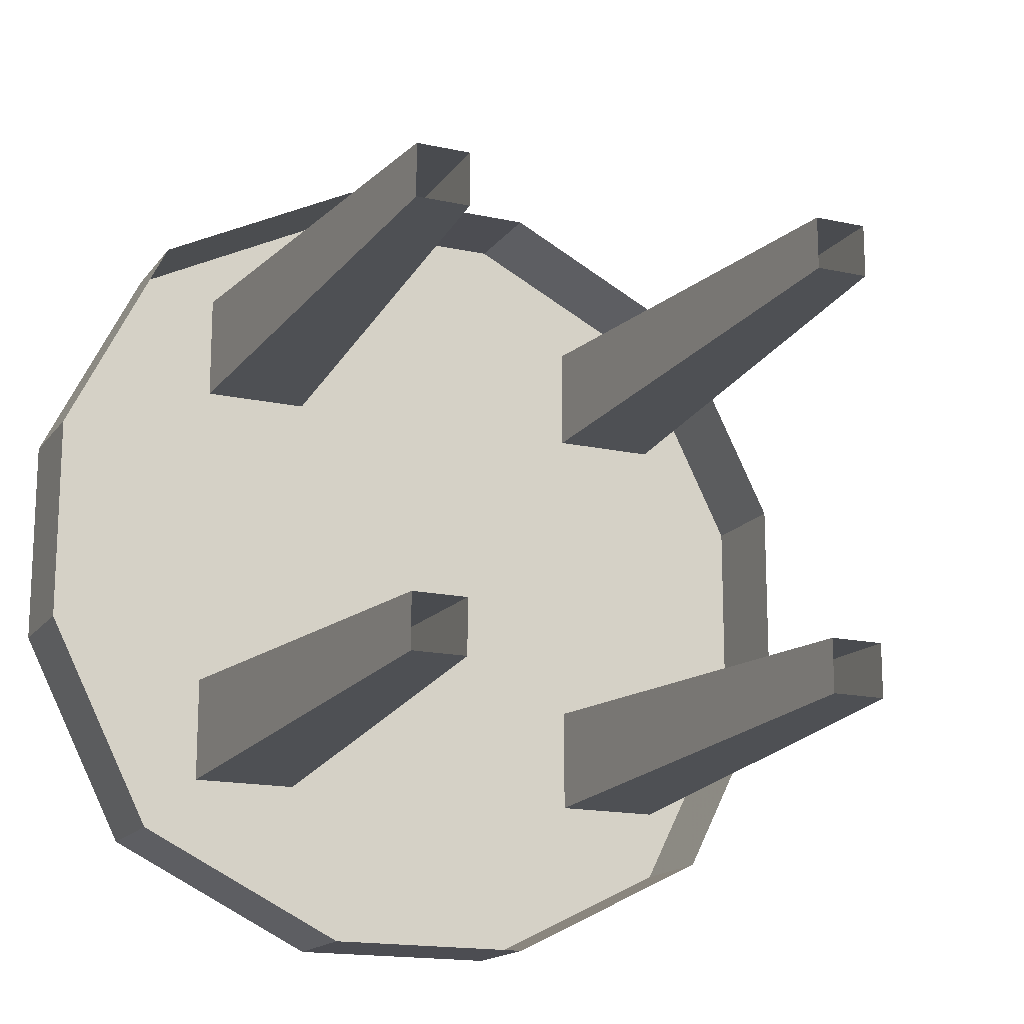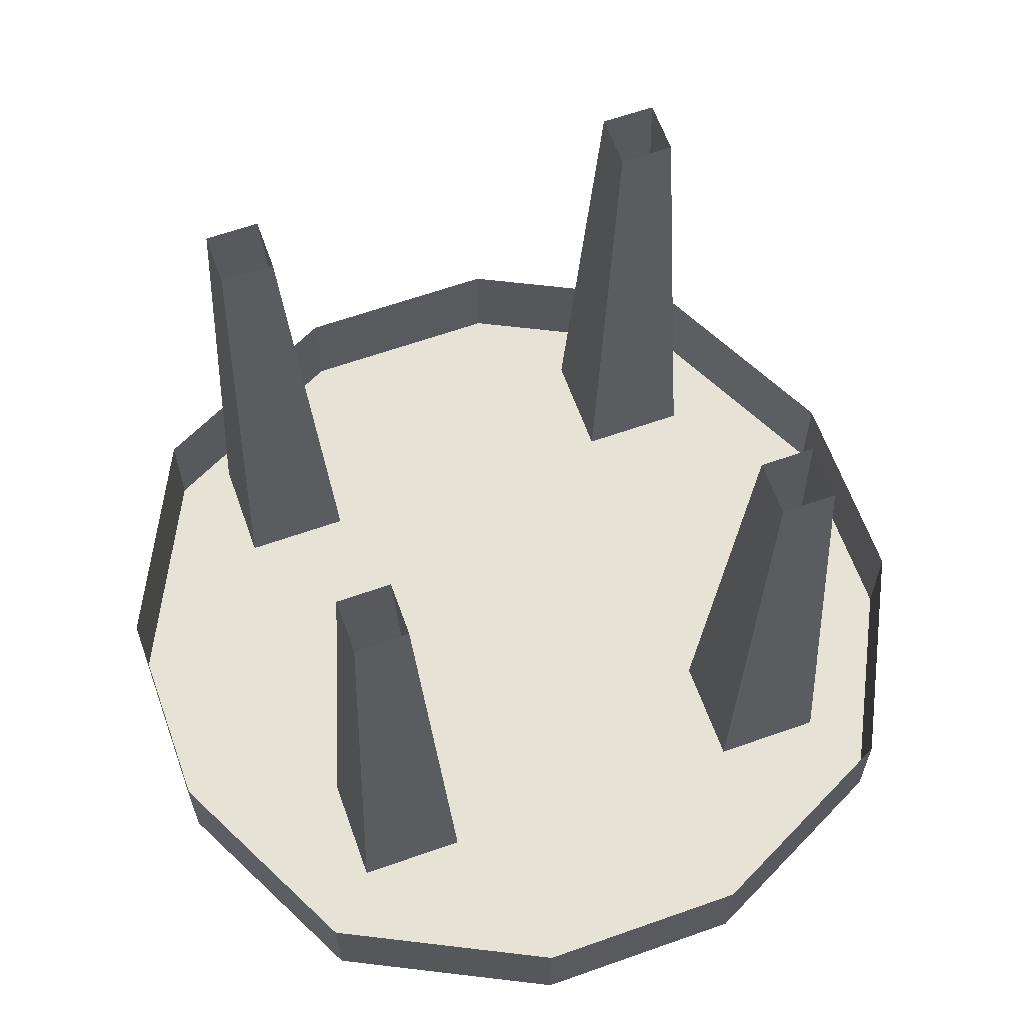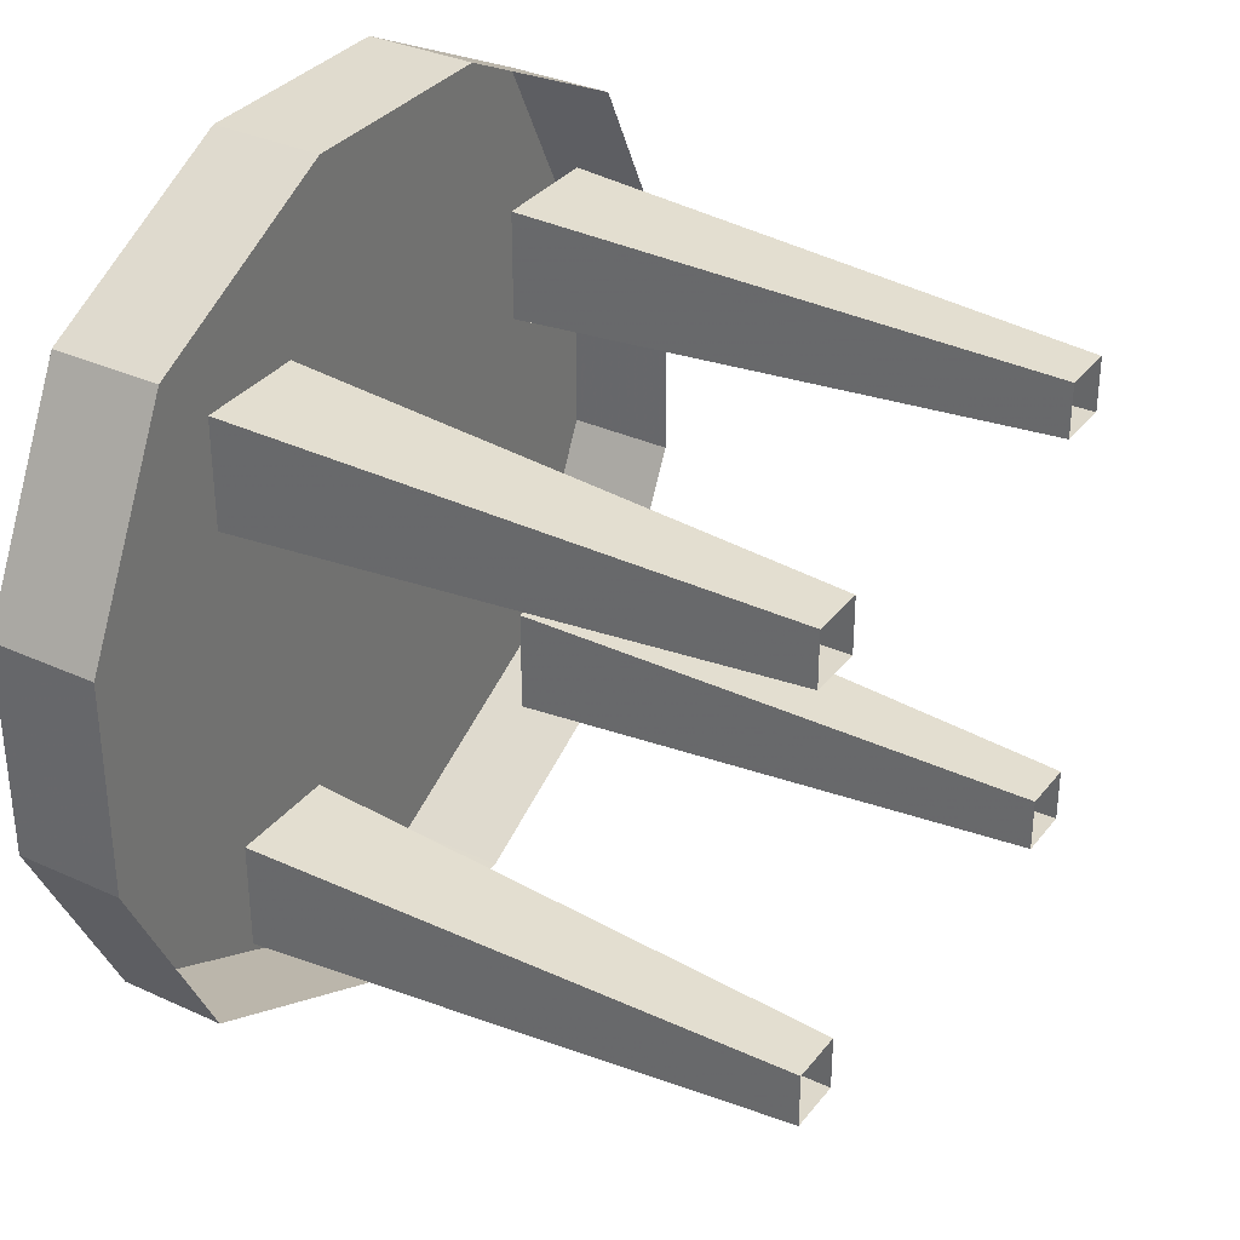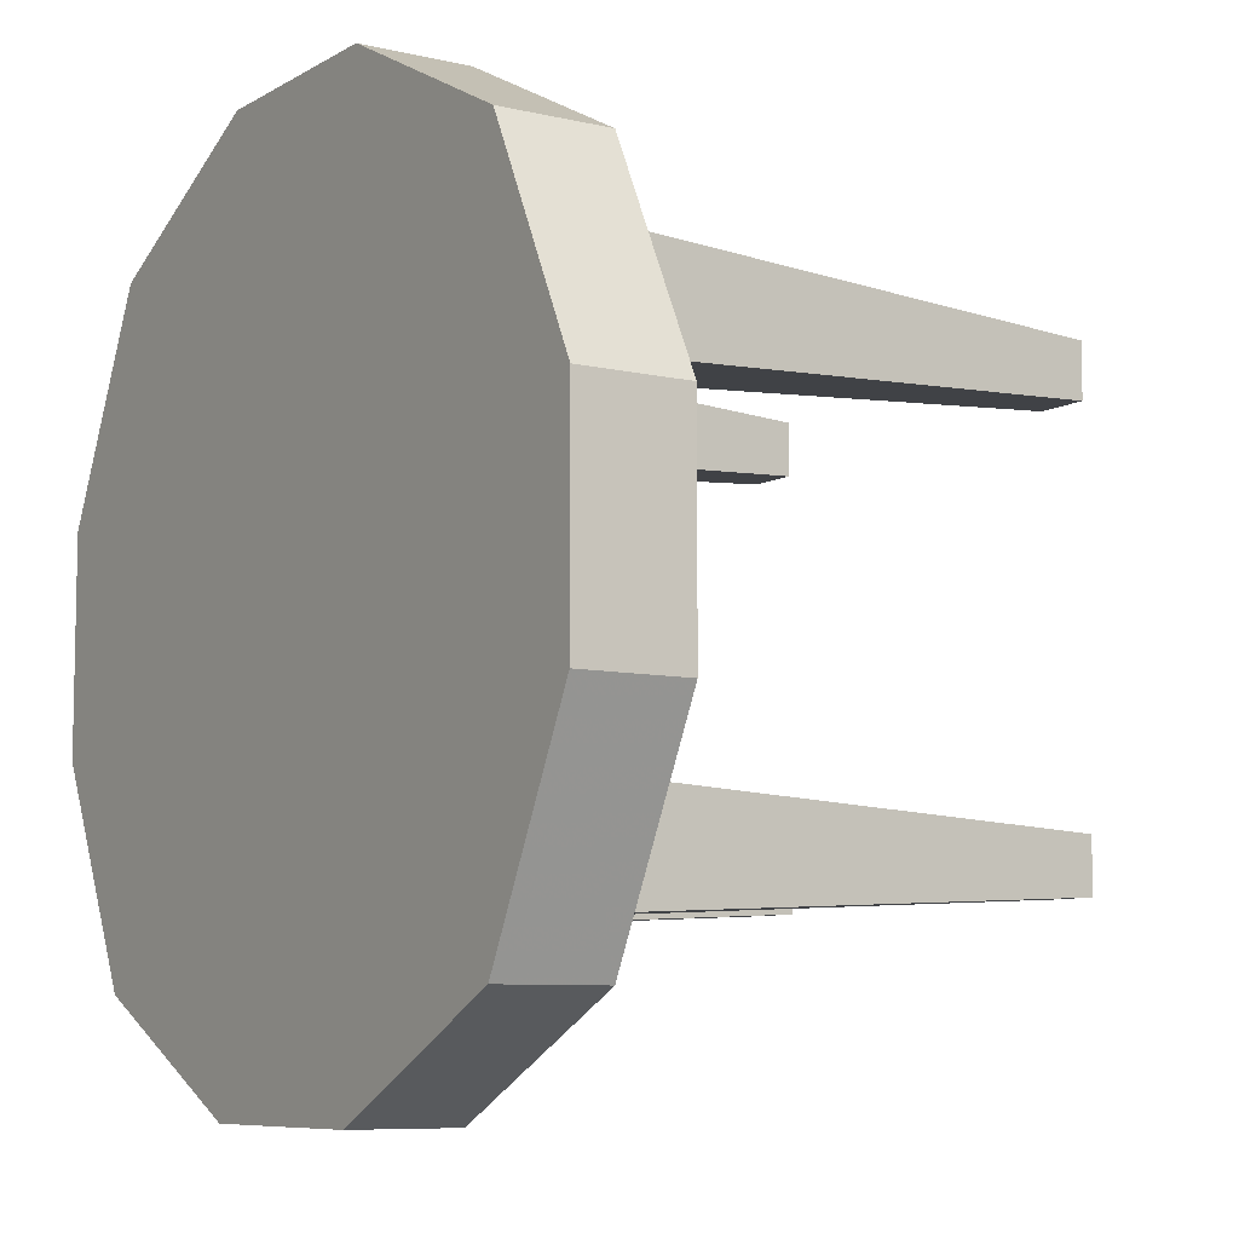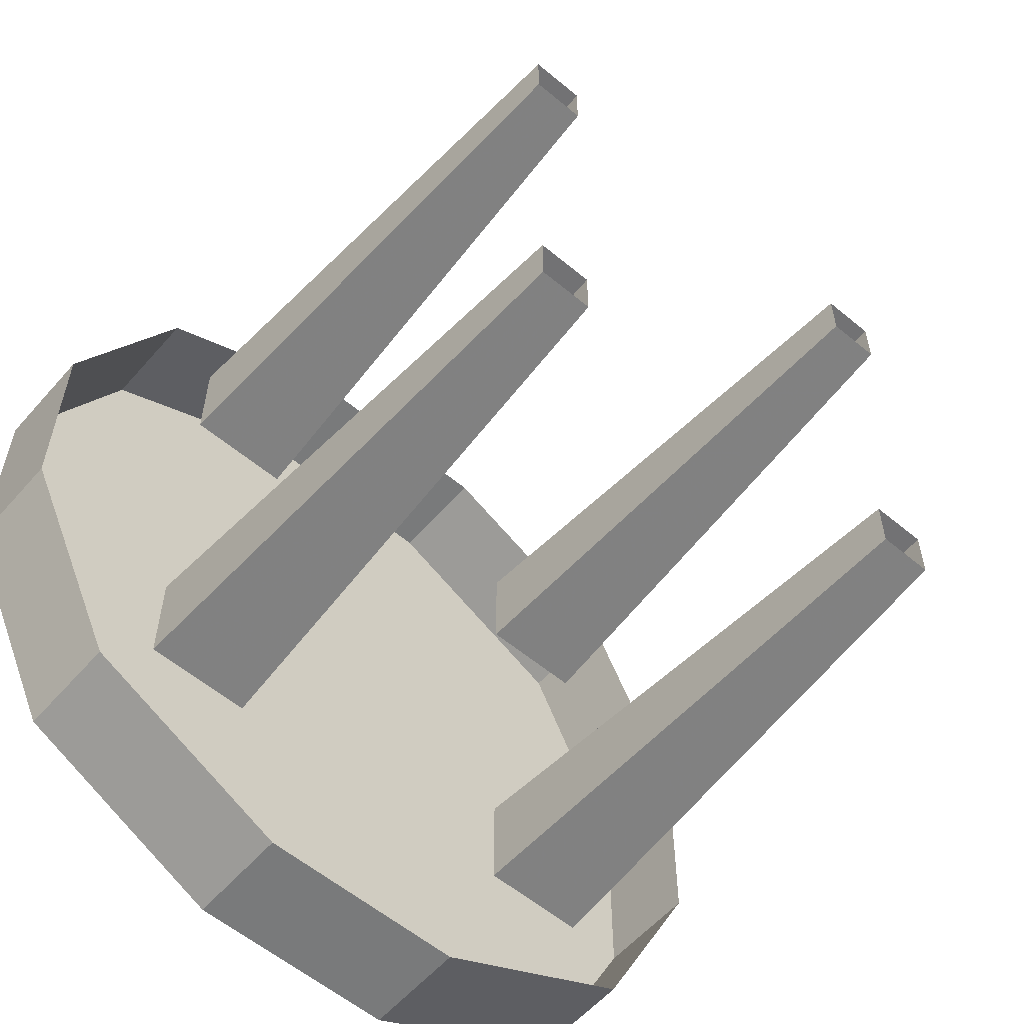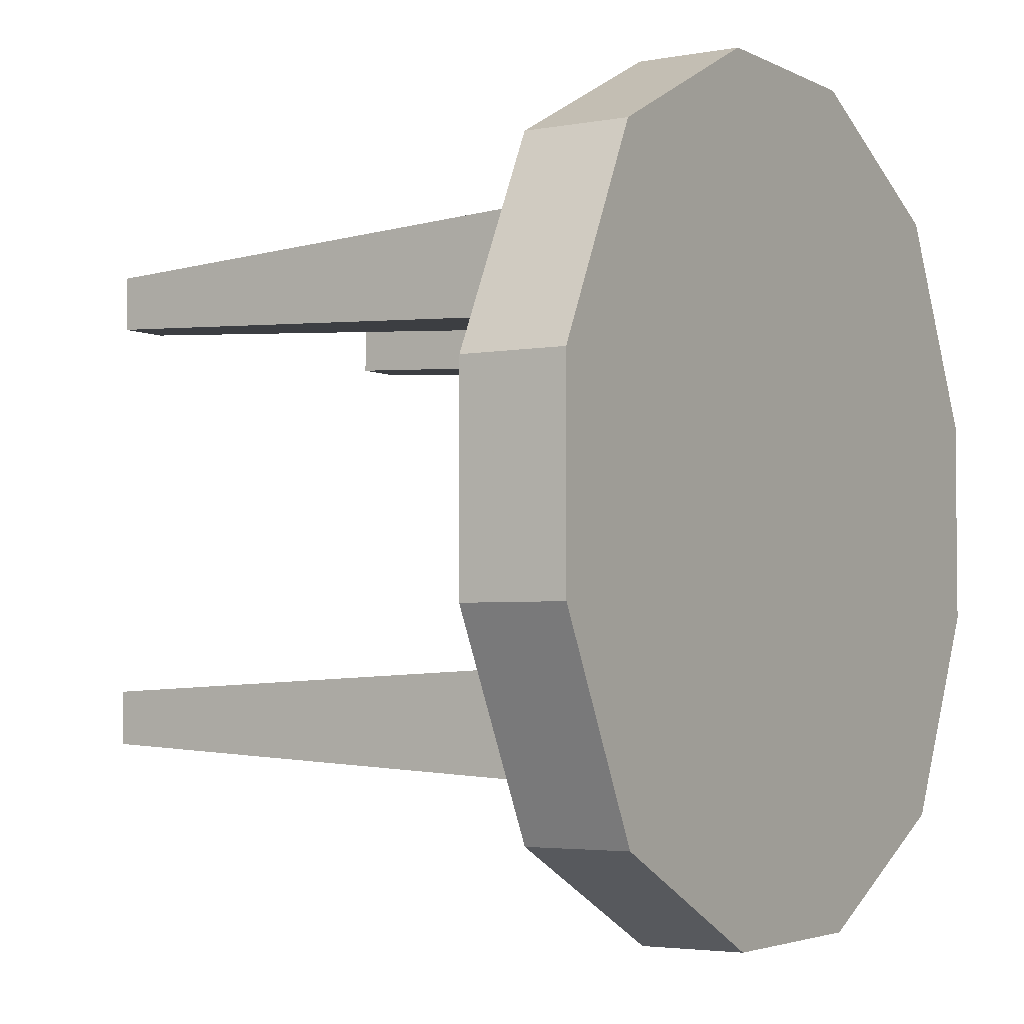
<metadata>
{"format":"obj","ext":"obj","renderer":"f3d","projection":"perspective","resolution":1024,"background":"white","views":[{"elev":-16.4,"azim":155.8,"up":"+Z"},{"elev":63.0,"azim":-19.7,"up":"+Y"},{"elev":33.6,"azim":122.1,"up":"+Z"},{"elev":-7.8,"azim":56.8,"up":"+Z"},{"elev":-58.0,"azim":139.2,"up":"+Z"},{"elev":-3.5,"azim":-58.0,"up":"+Z"}]}
</metadata>
<code>
v -0.3125 -0.625 0.3125
v -0.1875 -0.625 0.3125
v -0.2188 0 0.2812
v -0.2812 0 0.2812
v -0.3125 -0.625 0.1875
v -0.2812 0 0.2188
v -0.1875 -0.625 0.1875
v -0.2188 0 0.2188
v 0.1875 -0.625 0.3125
v 0.3125 -0.625 0.3125
v 0.2812 0 0.2812
v 0.2188 0 0.2812
v 0.1875 -0.625 0.1875
v 0.2188 0 0.2188
v 0.3125 -0.625 0.1875
v 0.2812 0 0.2188
v 0.1875 -0.625 -0.1875
v 0.3125 -0.625 -0.1875
v 0.2812 0 -0.2188
v 0.2188 0 -0.2188
v 0.1875 -0.625 -0.3125
v 0.2188 0 -0.2812
v 0.3125 -0.625 -0.3125
v 0.2812 0 -0.2812
v -0.3125 -0.625 -0.1875
v -0.1875 -0.625 -0.1875
v -0.2188 0 -0.2188
v -0.2812 0 -0.2188
v -0.3125 -0.625 -0.3125
v -0.2812 0 -0.2812
v -0.1875 -0.625 -0.3125
v -0.2188 0 -0.2812
v -0.125 -0.75 0.5
v 0.125 -0.75 0.5
v 0.125 -0.625 0.5
v -0.125 -0.625 0.5
v -0.375 -0.75 0.375
v 0.375 -0.75 0.375
v 0.375 -0.625 0.375
v 0.5 -0.75 0.125
v 0.5 -0.625 0.125
v 0.5 -0.75 -0.125
v 0.5 -0.625 -0.125
v 0.375 -0.75 -0.375
v 0.375 -0.625 -0.375
v 0.125 -0.75 -0.5
v 0.125 -0.625 -0.5
v -0.125 -0.75 -0.5
v -0.125 -0.625 -0.5
v -0.375 -0.75 -0.375
v -0.375 -0.625 -0.375
v -0.5 -0.75 -0.125
v -0.5 -0.625 -0.125
v -0.5 -0.75 0.125
v -0.5 -0.625 0.125
v -0.375 -0.625 0.375
f 1 2 3
f 1 3 4
f 1 4 5
f 5 4 6
f 5 6 7
f 7 6 8
f 7 8 2
f 2 8 3
f 9 10 11
f 9 11 12
f 9 12 13
f 13 12 14
f 13 14 15
f 15 14 16
f 15 16 10
f 10 16 11
f 17 18 19
f 17 19 20
f 17 20 21
f 21 20 22
f 21 22 23
f 23 22 24
f 23 24 18
f 18 24 19
f 25 26 27
f 25 27 28
f 25 28 29
f 29 28 30
f 29 30 31
f 31 30 32
f 31 32 26
f 26 32 27
f 33 34 35
f 33 35 36
f 33 36 37
f 33 37 34
f 34 37 38
f 34 38 39
f 34 39 35
f 38 40 41
f 38 41 39
f 40 42 43
f 40 43 41
f 42 44 45
f 42 45 43
f 44 46 47
f 44 47 45
f 46 48 49
f 46 49 47
f 48 50 51
f 48 51 49
f 50 52 53
f 50 53 51
f 52 54 55
f 52 55 53
f 54 37 56
f 54 56 55
f 37 36 56
f 37 54 52
f 37 52 50
f 37 50 48
f 37 48 46
f 37 46 44
f 37 44 42
f 37 42 40
f 37 40 38

</code>
